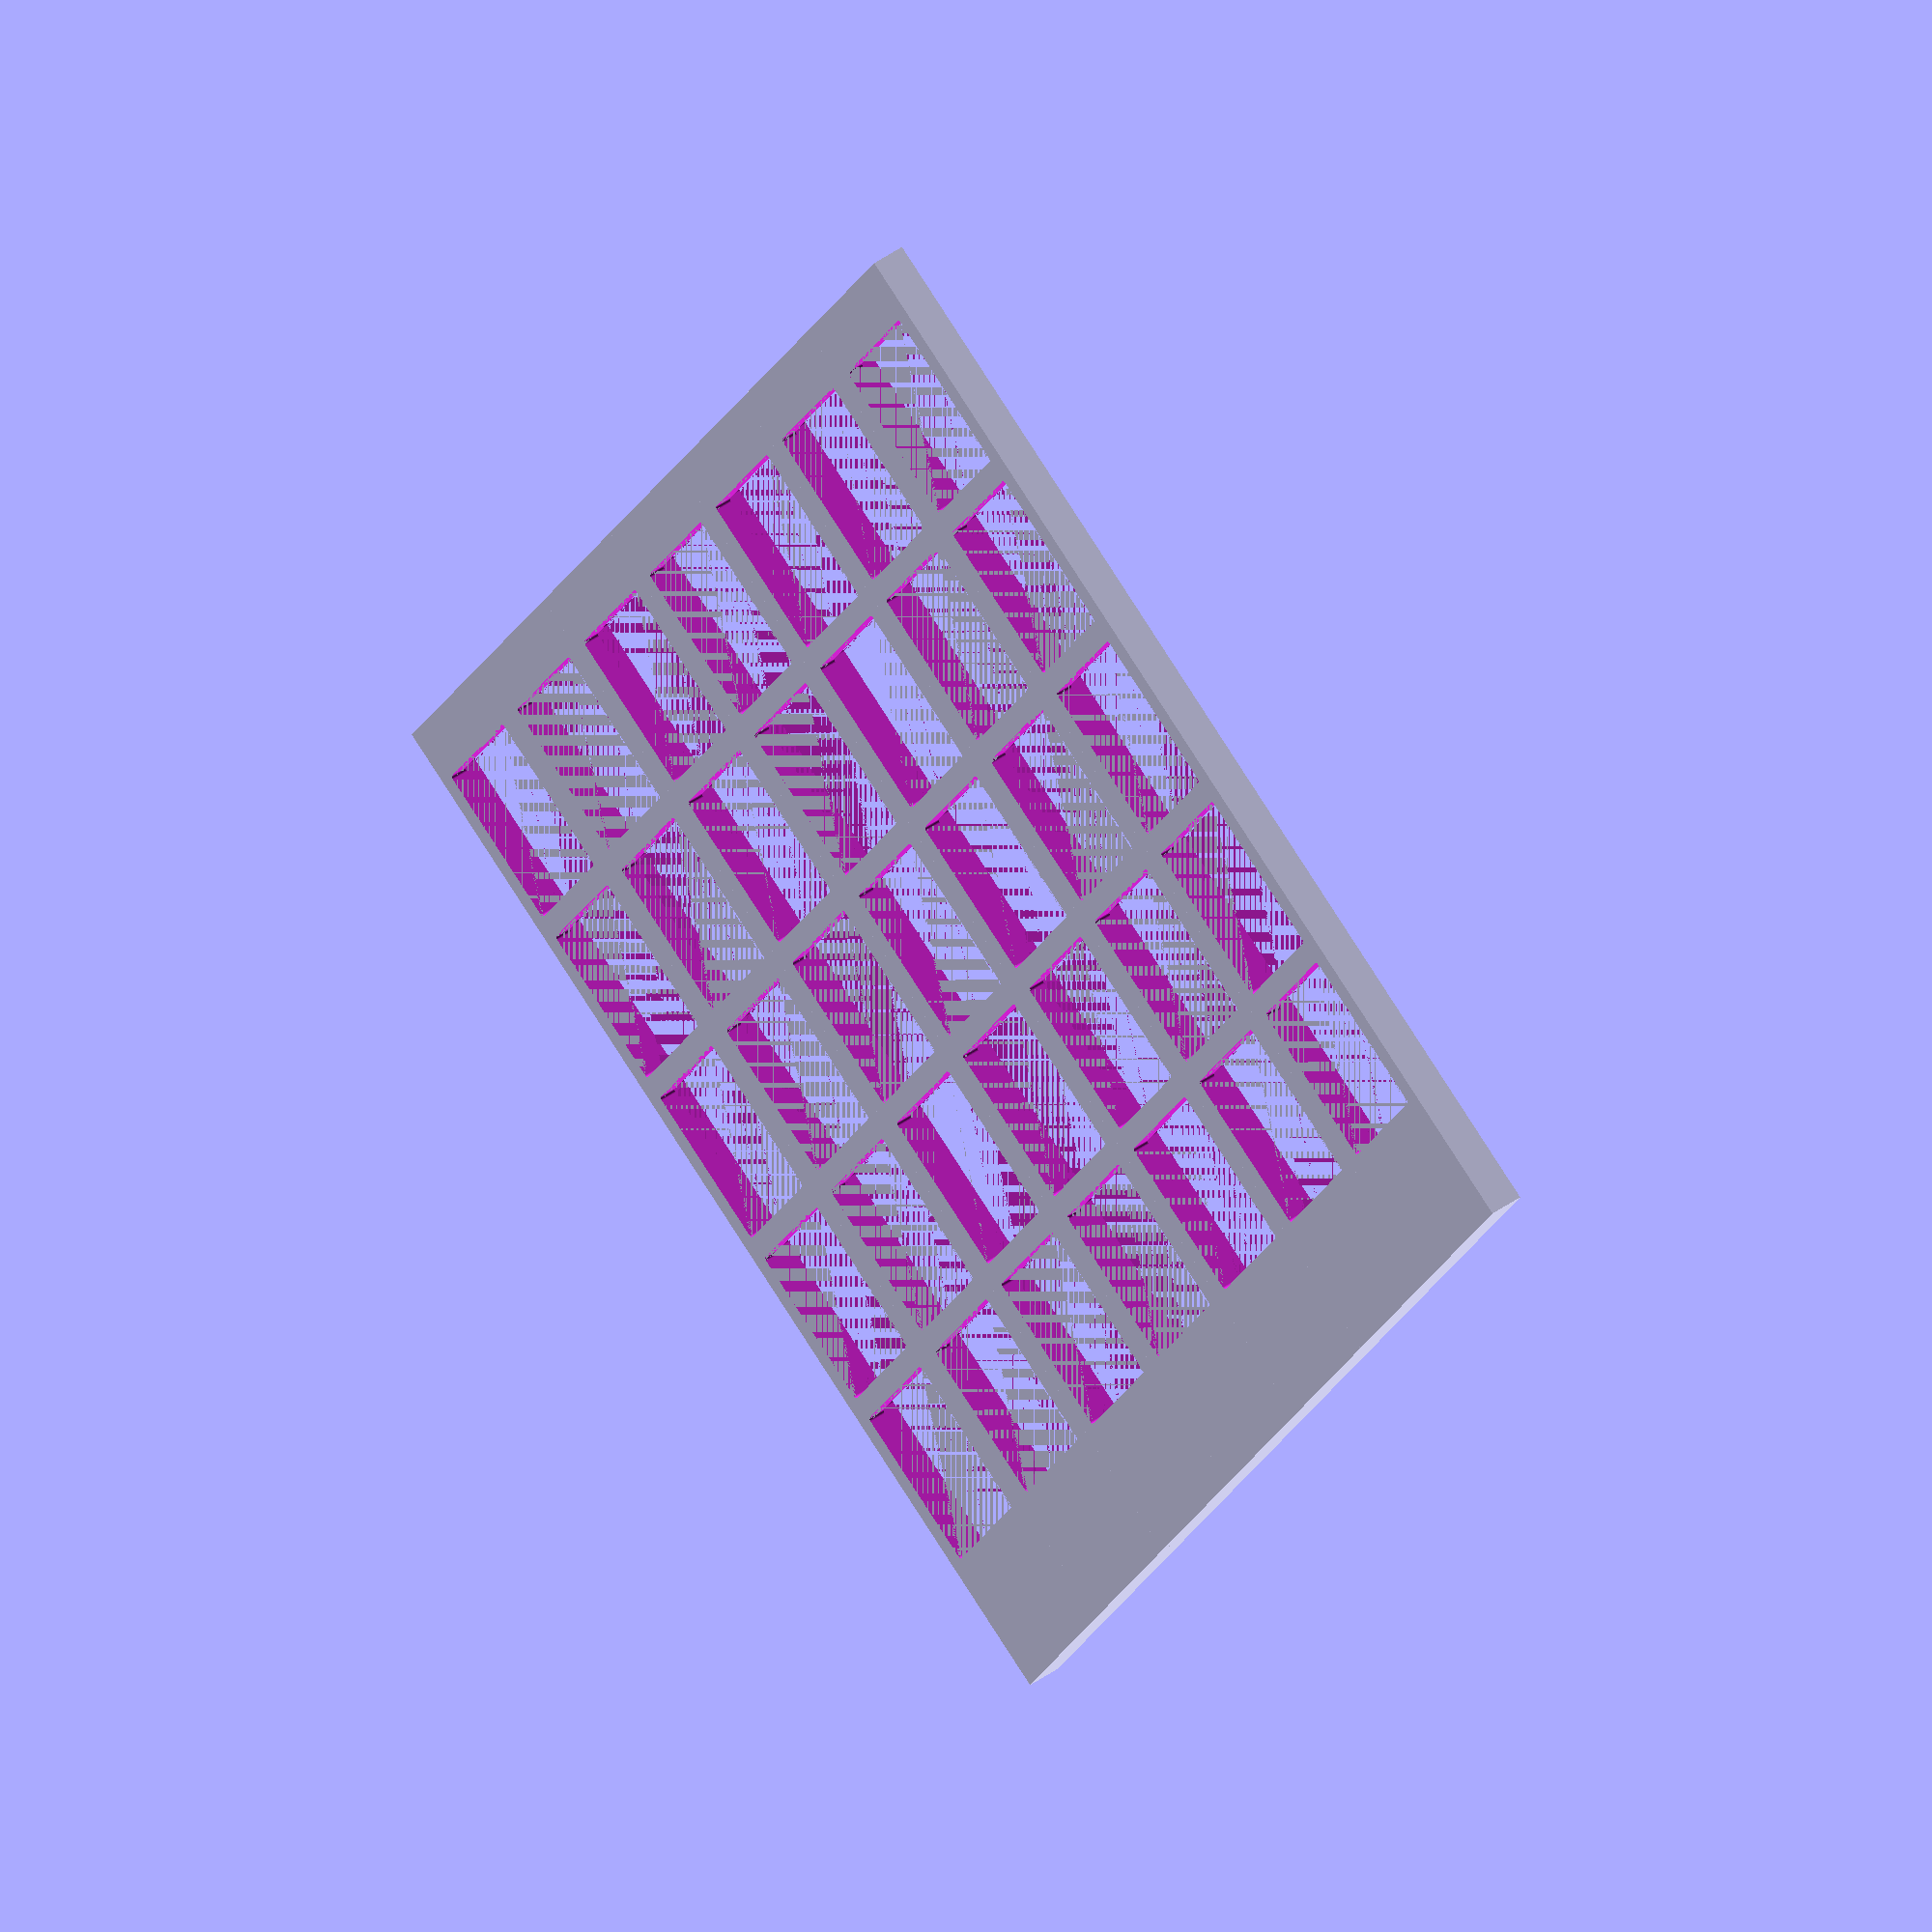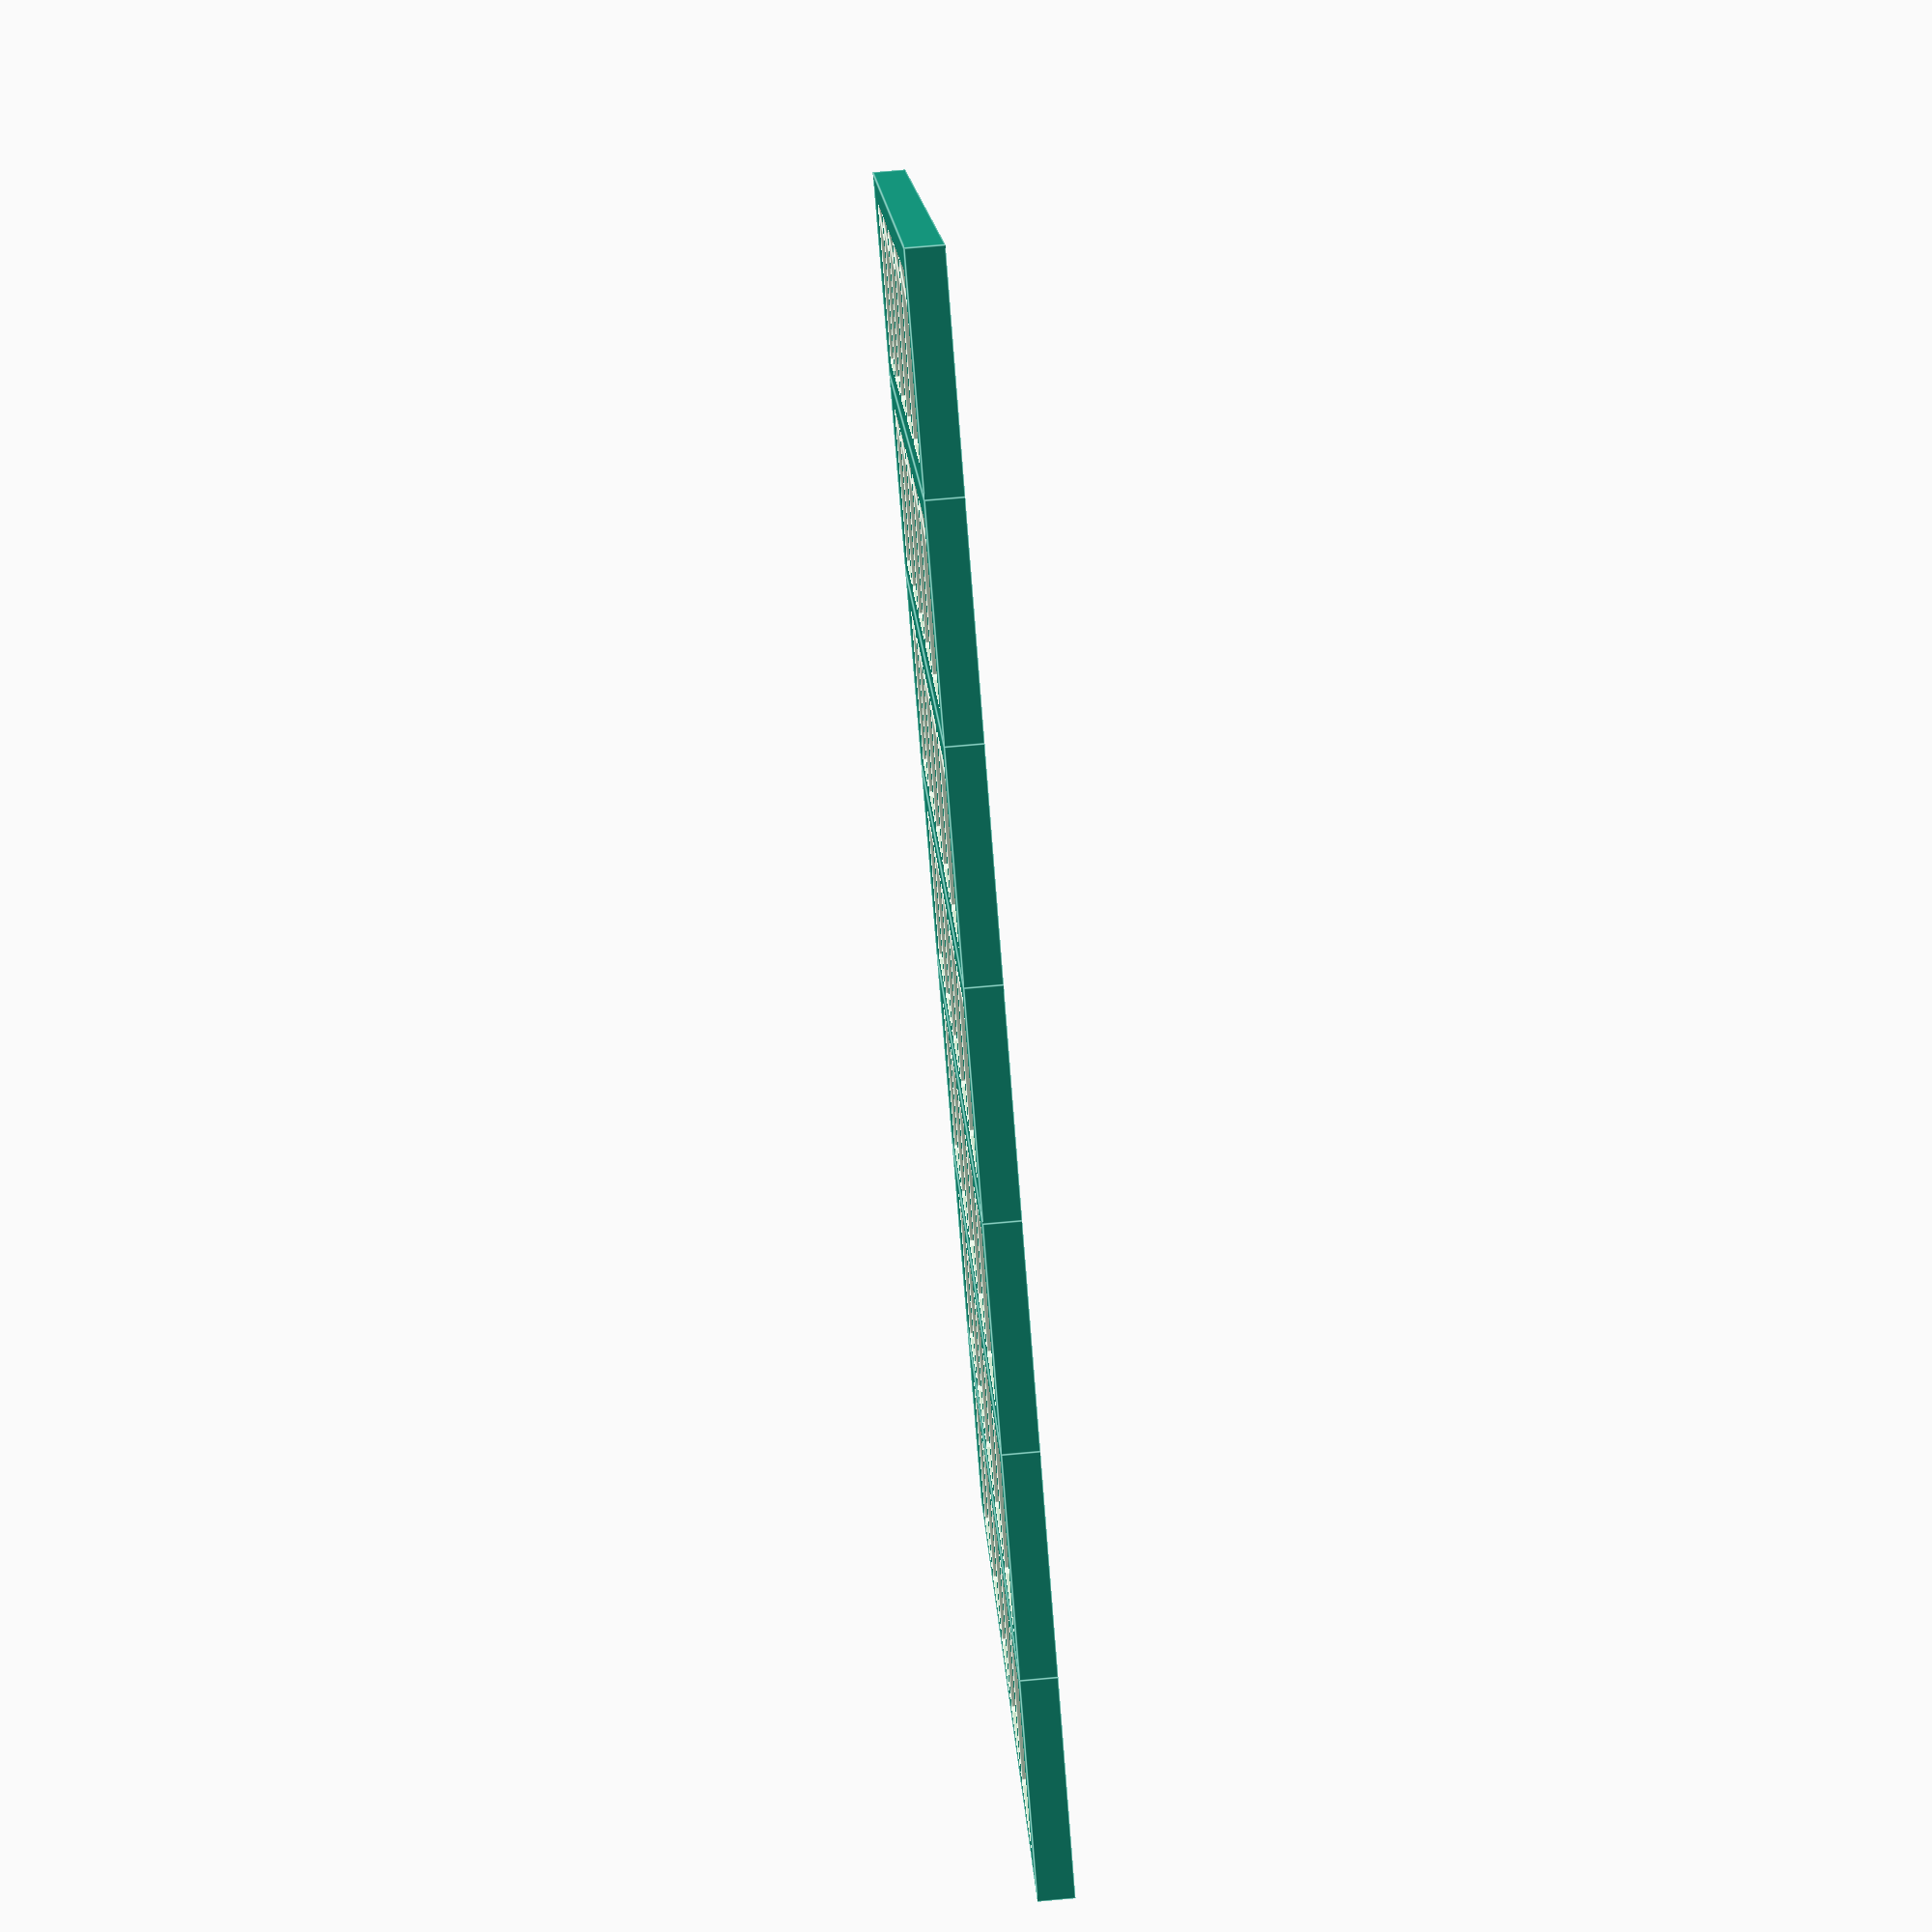
<openscad>
/* Switch stencil */
$fn=100;

// User settings:
    switch_width = 14;
    switch_mount_plate_width = switch_width * 1.07;
    switch_mount_plate_height = 1.5;
    switch_mount_height = 1.5;
    switch_mount_rounding = 0.3;

// Derived values:
key_stencil_width = switch_width+switch_mount_rounding;
key_stencil_height = switch_width+switch_mount_rounding;

module switch_stencil () {
    
    // Bottom
    translate([0,0,switch_mount_plate_height/2])
    {
        minkowski()
        {
        cube ([
            switch_mount_plate_width - switch_mount_rounding,
            switch_mount_plate_width - switch_mount_rounding,
            switch_mount_plate_height/1.99
        ],center=true);
        cylinder(
            r=switch_mount_rounding,
            h=switch_mount_plate_height/2,
            center=true
        );
        }
    };
    
    // Top
    translate([0, 0, switch_mount_plate_height + switch_mount_height/2])
    {
        minkowski()
        {
            cube ([
                switch_width - switch_mount_rounding,
                switch_width - switch_mount_rounding,
                // Minkowski totals height of objects
                switch_mount_height/1.99 
            ],center=true);
            cylinder(
                r=switch_mount_rounding,
                h=switch_mount_height/2,
                center=true
            );
        };
    };
}

// Orthagonal keyboard
    number_of_columns = 7;
    keys_per_column = 5;
    row_spacing_top = 5; // todo per col, rename col spa
    row_spacing_bottom = 10; // todo: per col, rename col spa
    spacing_top_bottom = 2; // todo: per row, modulo length
    spacing_left_right = 2; // todo: per col, modulo length
    // todo: leftmost border, rightmost border,
    // add a surrounding border...

module orthagonal_key_row () {
    difference(){
        key_plate_thickness = (switch_mount_height + switch_mount_plate_height);
        plate_height = (keys_per_column * (key_stencil_width + spacing_top_bottom)) + row_spacing_top + row_spacing_bottom;
        
        // Create & position key plate
        translate ([(plate_height/2)-(key_stencil_height/2)-row_spacing_top,0,key_plate_thickness/2])
        {
            cube([
                plate_height,
                key_stencil_width + (spacing_left_right*2),
                switch_mount_height + switch_mount_plate_height
            ], center=true);   
        };
        
        // Build key stencils
        union(){
            for(row=[0:keys_per_column-1]) 
            {
                // Place key switch stencil with top/bottom spacing
                translate([row * (key_stencil_width + spacing_top_bottom),0,0])
                {
                    switch_stencil();
                }
            }
        }
    };
} // orthagonal_key_row

for(col=[0:number_of_columns-1])
{
    translate([0, col * (key_stencil_width + (spacing_left_right*2)),0])
    {
        orthagonal_key_row();
    }
}
</openscad>
<views>
elev=312.9 azim=29.4 roll=51.5 proj=o view=solid
elev=105.8 azim=298.4 roll=95.1 proj=p view=edges
</views>
